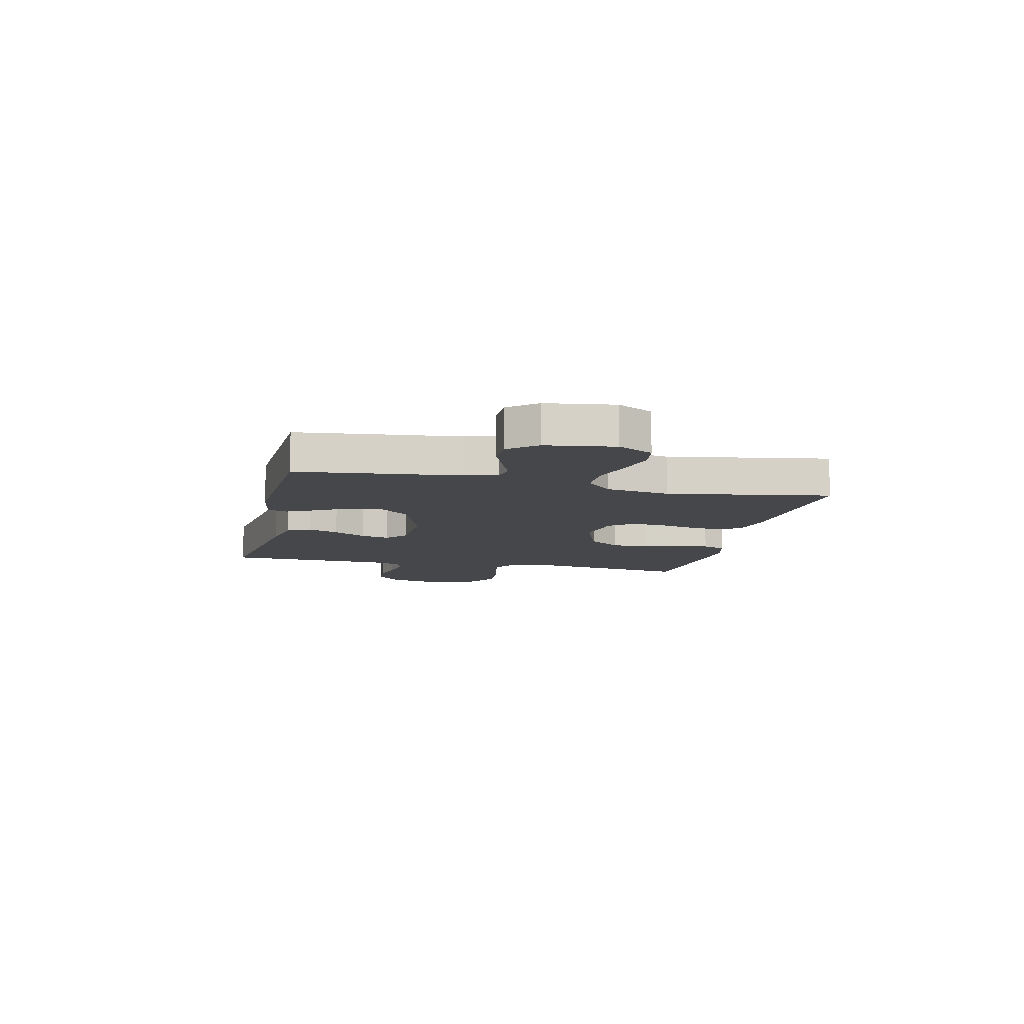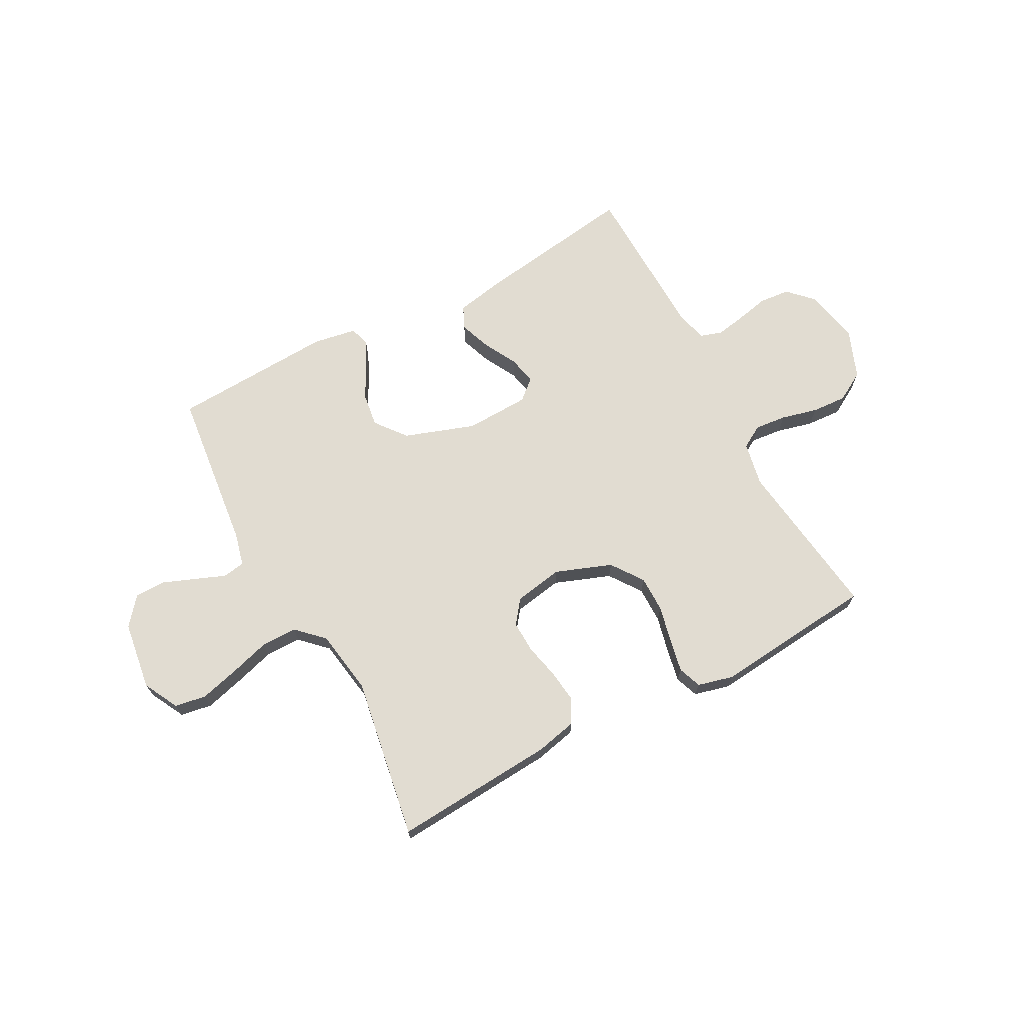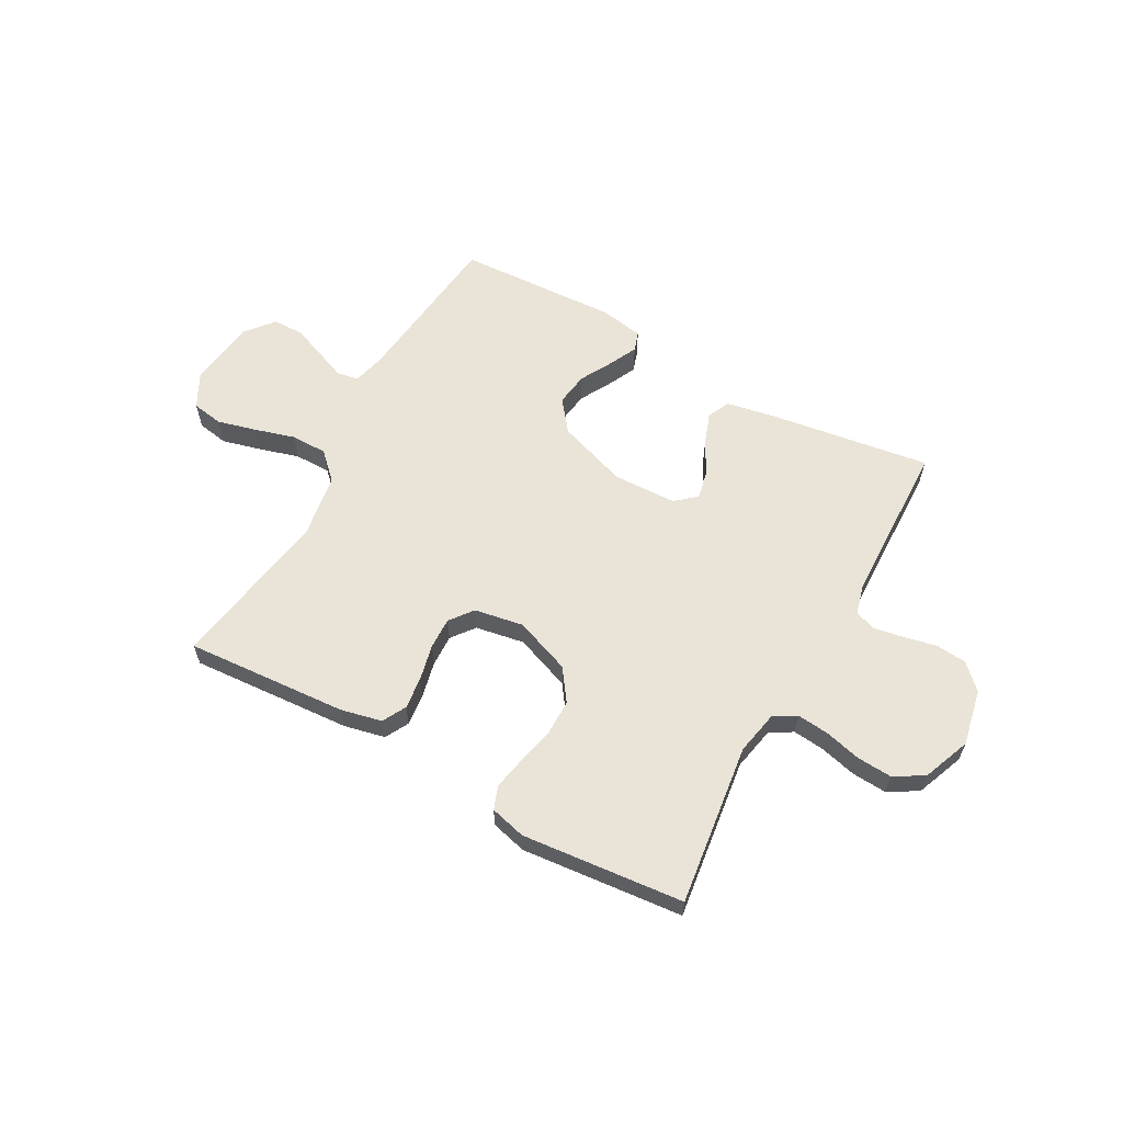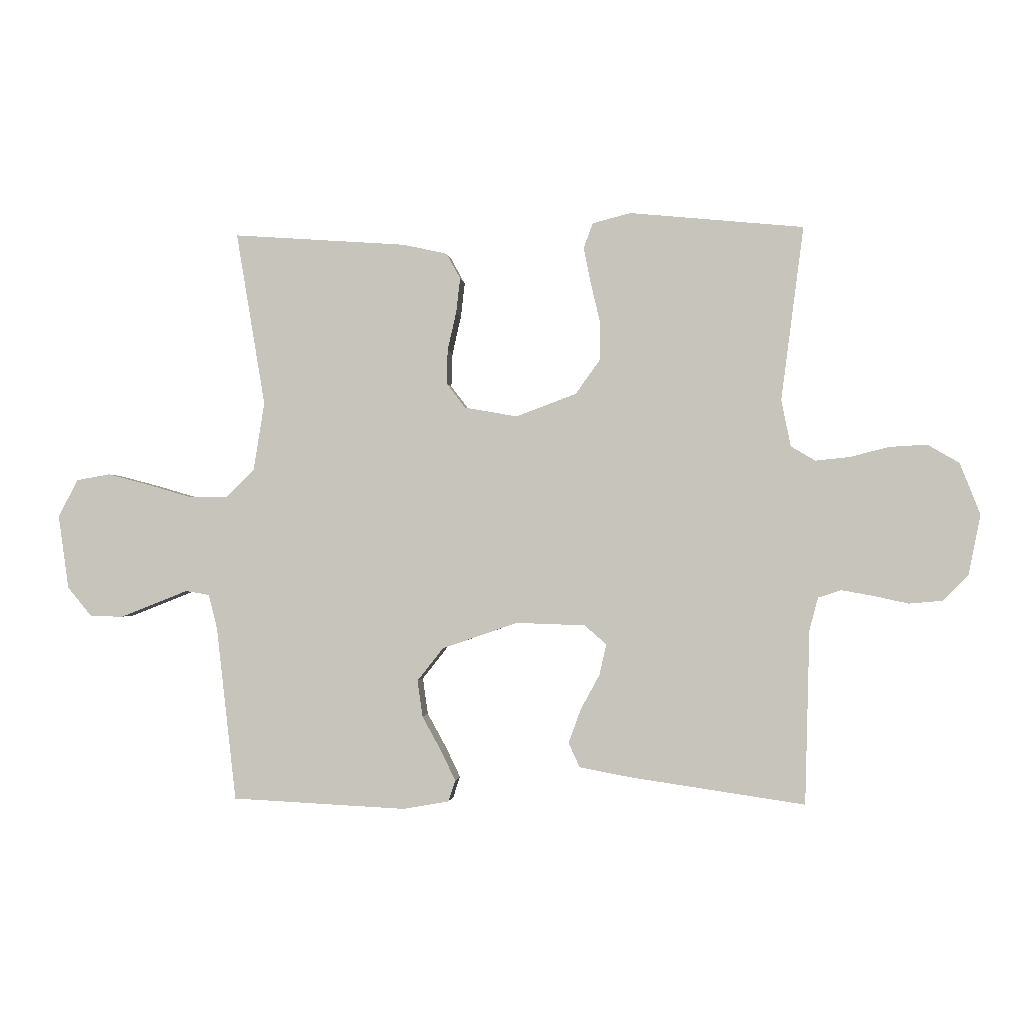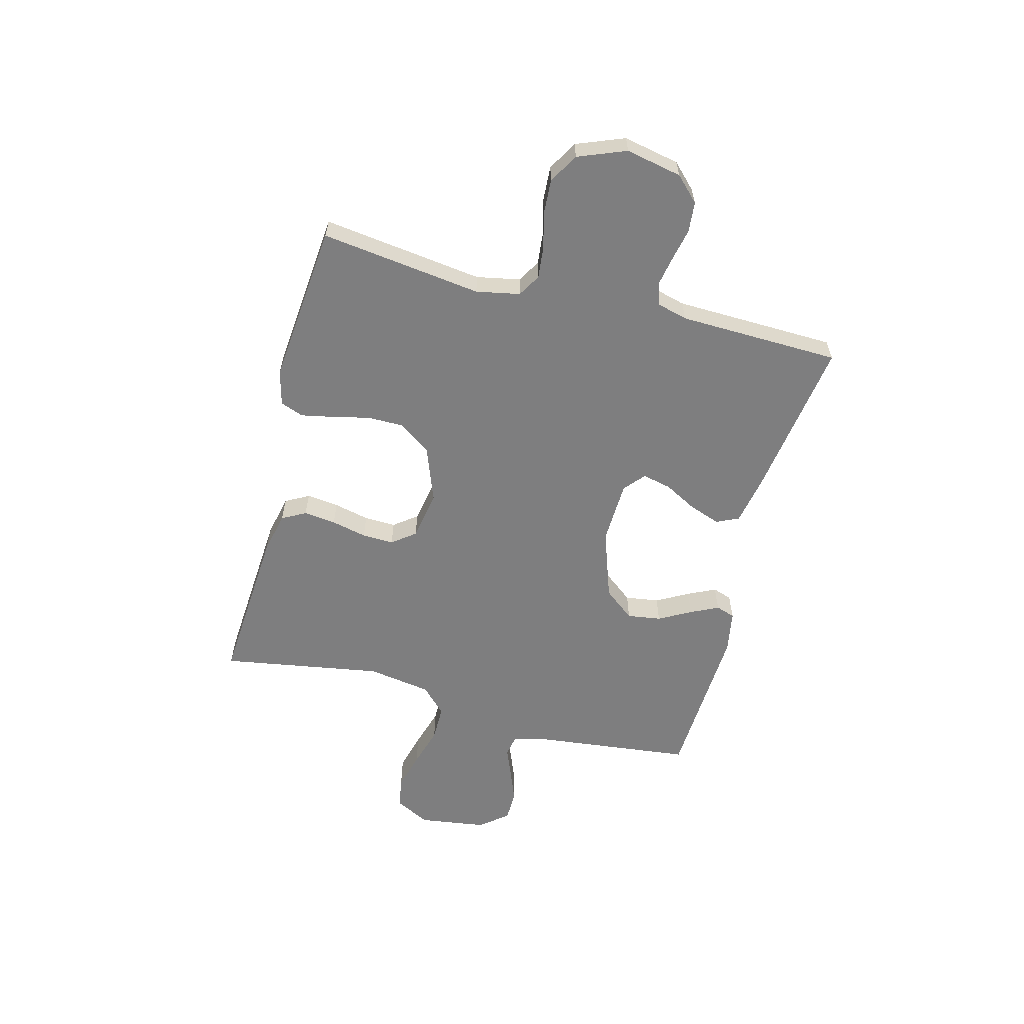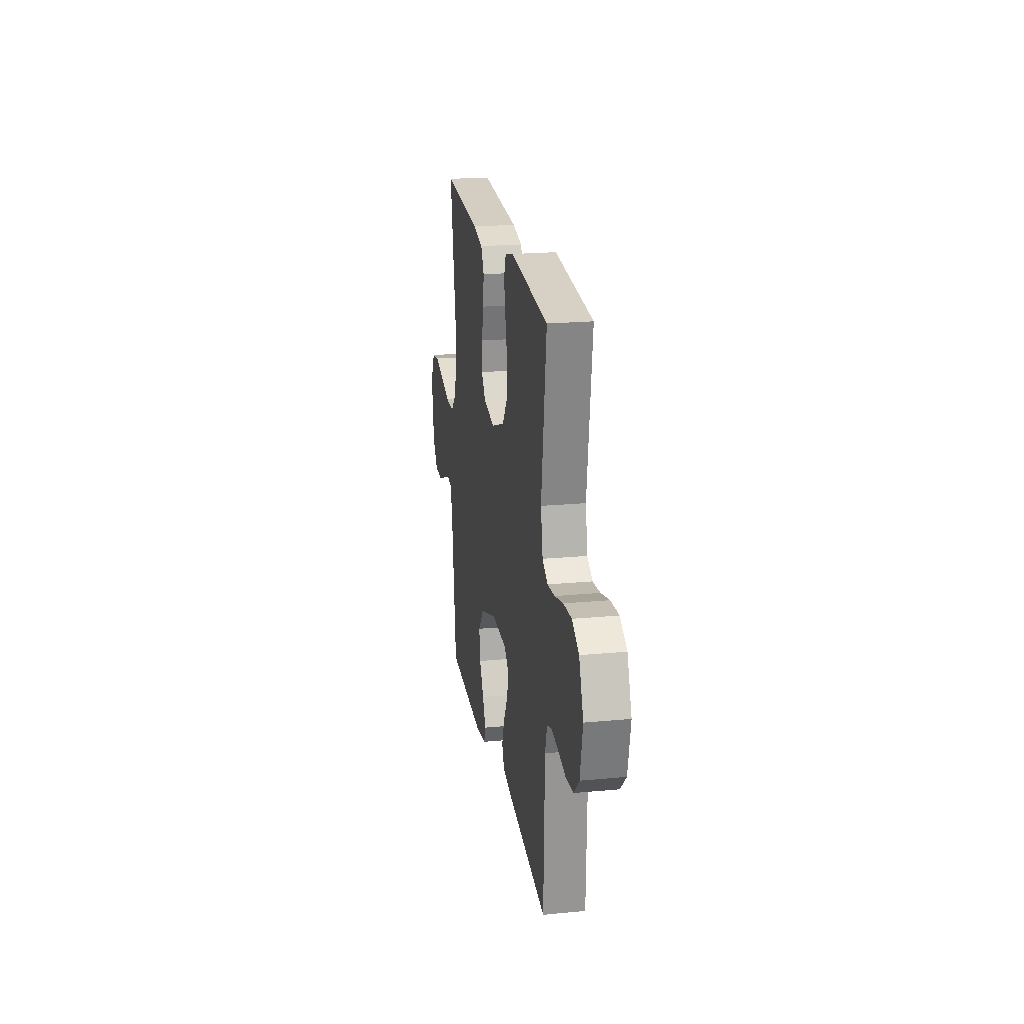
<metadata>
{"format":"obj","ext":"obj","renderer":"f3d","projection":"perspective","resolution":1024,"background":"white","views":[{"elev":-10.2,"azim":-102.9,"up":"+Y"},{"elev":69.3,"azim":-28.2,"up":"+Y"},{"elev":60.9,"azim":29.0,"up":"+Y"},{"elev":-1.3,"azim":5.4,"up":"+Z"},{"elev":-59.5,"azim":75.4,"up":"+Y"},{"elev":21.2,"azim":80.4,"up":"+Z"}]}
</metadata>
<code>
v 0.5 0.07 0.5
v 0.461 0.07 0.2
v 0.477 0.07 0.119
v 0.519 0.07 0.094
v 0.578 0.07 0.1
v 0.645 0.07 0.117
v 0.71 0.07 0.121
v 0.765 0.07 0.089
v 0.8 0.07 0
v 0.779 0.07 -0.104
v 0.735 0.07 -0.148
v 0.678 0.07 -0.153
v 0.618 0.07 -0.14
v 0.563 0.07 -0.13
v 0.523 0.07 -0.143
v 0.508 0.07 -0.2
v 0.5 0.07 -0.5
v 0.2 0.07 -0.456
v 0.11 0.07 -0.439
v 0.091 0.07 -0.397
v 0.112 0.07 -0.339
v 0.145 0.07 -0.278
v 0.157 0.07 -0.225
v 0.119 0.07 -0.192
v 0 0.07 -0.188
v -0.13 0.07 -0.233
v -0.175 0.07 -0.29
v -0.166 0.07 -0.353
v -0.133 0.07 -0.413
v -0.108 0.07 -0.465
v -0.12 0.07 -0.501
v -0.2 0.07 -0.515
v -0.5 0.07 -0.5
v -0.534 0.07 -0.2
v -0.549 0.07 -0.14
v -0.59 0.07 -0.133
v -0.645 0.07 -0.155
v -0.706 0.07 -0.179
v -0.763 0.07 -0.178
v -0.805 0.07 -0.127
v -0.823 0.07 0
v -0.789 0.07 0.065
v -0.731 0.07 0.075
v -0.659 0.07 0.056
v -0.584 0.07 0.034
v -0.517 0.07 0.034
v -0.469 0.07 0.081
v -0.45 0.07 0.2
v -0.5 0.07 0.5
v -0.2 0.07 0.479
v -0.124 0.07 0.462
v -0.1 0.07 0.418
v -0.107 0.07 0.358
v -0.122 0.07 0.292
v -0.124 0.07 0.233
v -0.091 0.07 0.19
v 0 0.07 0.174
v 0.104 0.07 0.213
v 0.146 0.07 0.272
v 0.146 0.07 0.34
v 0.13 0.07 0.409
v 0.118 0.07 0.469
v 0.134 0.07 0.512
v 0.2 0.07 0.529
v 0.5 0 0.5
v 0.461 0 0.2
v 0.477 0 0.119
v 0.519 0 0.094
v 0.578 0 0.1
v 0.645 0 0.117
v 0.71 0 0.121
v 0.765 0 0.089
v 0.8 0 0
v 0.779 0 -0.104
v 0.735 0 -0.148
v 0.678 0 -0.153
v 0.618 0 -0.14
v 0.563 0 -0.13
v 0.523 0 -0.143
v 0.508 0 -0.2
v 0.5 0 -0.5
v 0.2 0 -0.456
v 0.11 0 -0.439
v 0.091 0 -0.397
v 0.112 0 -0.339
v 0.145 0 -0.278
v 0.157 0 -0.225
v 0.119 0 -0.192
v 0 0 -0.188
v -0.13 0 -0.233
v -0.175 0 -0.29
v -0.166 0 -0.353
v -0.133 0 -0.413
v -0.108 0 -0.465
v -0.12 0 -0.501
v -0.2 0 -0.515
v -0.5 0 -0.5
v -0.534 0 -0.2
v -0.549 0 -0.14
v -0.59 0 -0.133
v -0.645 0 -0.155
v -0.706 0 -0.179
v -0.763 0 -0.178
v -0.805 0 -0.127
v -0.823 0 0
v -0.789 0 0.065
v -0.731 0 0.075
v -0.659 0 0.056
v -0.584 0 0.034
v -0.517 0 0.034
v -0.469 0 0.081
v -0.45 0 0.2
v -0.5 0 0.5
v -0.2 0 0.479
v -0.124 0 0.462
v -0.1 0 0.418
v -0.107 0 0.358
v -0.122 0 0.292
v -0.124 0 0.233
v -0.091 0 0.19
v 0 0 0.174
v 0.104 0 0.213
v 0.146 0 0.272
v 0.146 0 0.34
v 0.13 0 0.409
v 0.118 0 0.469
v 0.134 0 0.512
v 0.2 0 0.529
f 63 64 1 2
f 60 61 62 63
f 60 63 2 3
f 59 60 3
f 58 59 3 4
f 57 58 4
f 51 52 53 54
f 51 54 55
f 48 49 50 51
f 47 48 51 55
f 46 47 55 56
f 42 43 44 45
f 40 41 42 45
f 40 45 46
f 36 37 38 39
f 36 39 40 46
f 31 32 33 34
f 31 34 35
f 28 29 30 31
f 28 31 35
f 27 28 35
f 26 27 35
f 25 26 35
f 24 25 35 36
f 19 20 21 22
f 19 22 23
f 16 17 18 19
f 15 16 19 23
f 14 15 23 24
f 10 11 12 13
f 10 13 14
f 9 10 14
f 5 6 7 8
f 4 5 8 9
f 57 4 9 14
f 36 46 56 57
f 14 24 36 57
f 66 65 128 127
f 127 126 125 124
f 67 66 127 124
f 67 124 123
f 68 67 123 122
f 68 122 121
f 118 117 116 115
f 119 118 115
f 115 114 113 112
f 119 115 112 111
f 120 119 111 110
f 109 108 107 106
f 109 106 105 104
f 110 109 104
f 103 102 101 100
f 110 104 103 100
f 98 97 96 95
f 99 98 95
f 95 94 93 92
f 99 95 92
f 99 92 91
f 99 91 90
f 99 90 89
f 100 99 89 88
f 86 85 84 83
f 87 86 83
f 83 82 81 80
f 87 83 80 79
f 88 87 79 78
f 77 76 75 74
f 78 77 74
f 78 74 73
f 72 71 70 69
f 73 72 69 68
f 78 73 68 121
f 121 120 110 100
f 121 100 88 78
f 1 65 66 2
f 2 66 67 3
f 3 67 68 4
f 4 68 69 5
f 5 69 70 6
f 6 70 71 7
f 7 71 72 8
f 8 72 73 9
f 9 73 74 10
f 10 74 75 11
f 11 75 76 12
f 12 76 77 13
f 13 77 78 14
f 14 78 79 15
f 15 79 80 16
f 16 80 81 17
f 17 81 82 18
f 18 82 83 19
f 19 83 84 20
f 20 84 85 21
f 21 85 86 22
f 22 86 87 23
f 23 87 88 24
f 24 88 89 25
f 25 89 90 26
f 26 90 91 27
f 27 91 92 28
f 28 92 93 29
f 29 93 94 30
f 30 94 95 31
f 31 95 96 32
f 32 96 97 33
f 33 97 98 34
f 34 98 99 35
f 35 99 100 36
f 36 100 101 37
f 37 101 102 38
f 38 102 103 39
f 39 103 104 40
f 40 104 105 41
f 41 105 106 42
f 42 106 107 43
f 43 107 108 44
f 44 108 109 45
f 45 109 110 46
f 46 110 111 47
f 47 111 112 48
f 48 112 113 49
f 49 113 114 50
f 50 114 115 51
f 51 115 116 52
f 52 116 117 53
f 53 117 118 54
f 54 118 119 55
f 55 119 120 56
f 56 120 121 57
f 57 121 122 58
f 58 122 123 59
f 59 123 124 60
f 60 124 125 61
f 61 125 126 62
f 62 126 127 63
f 63 127 128 64
f 64 128 65 1

</code>
